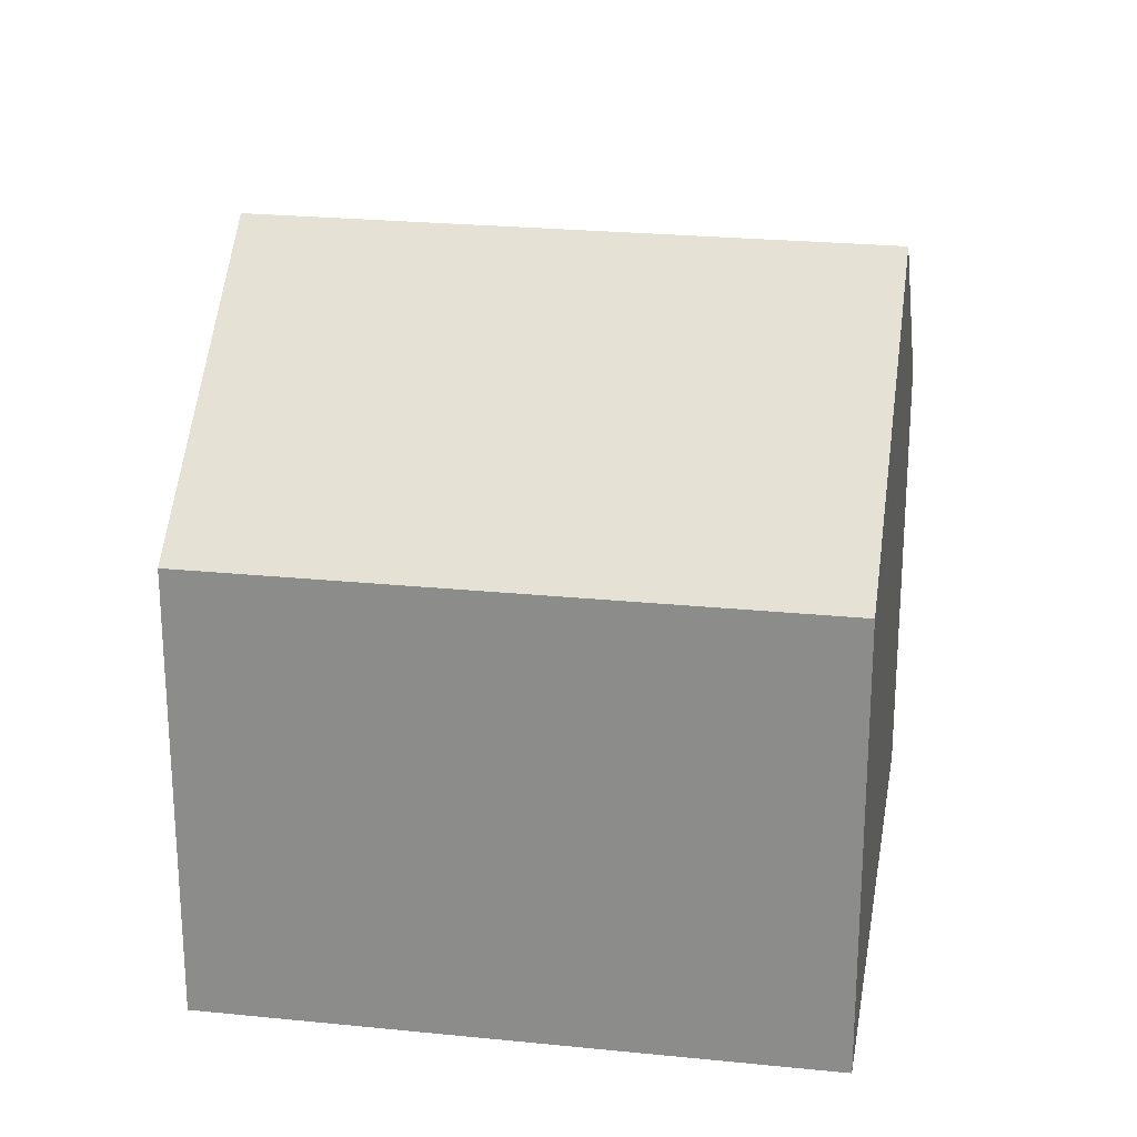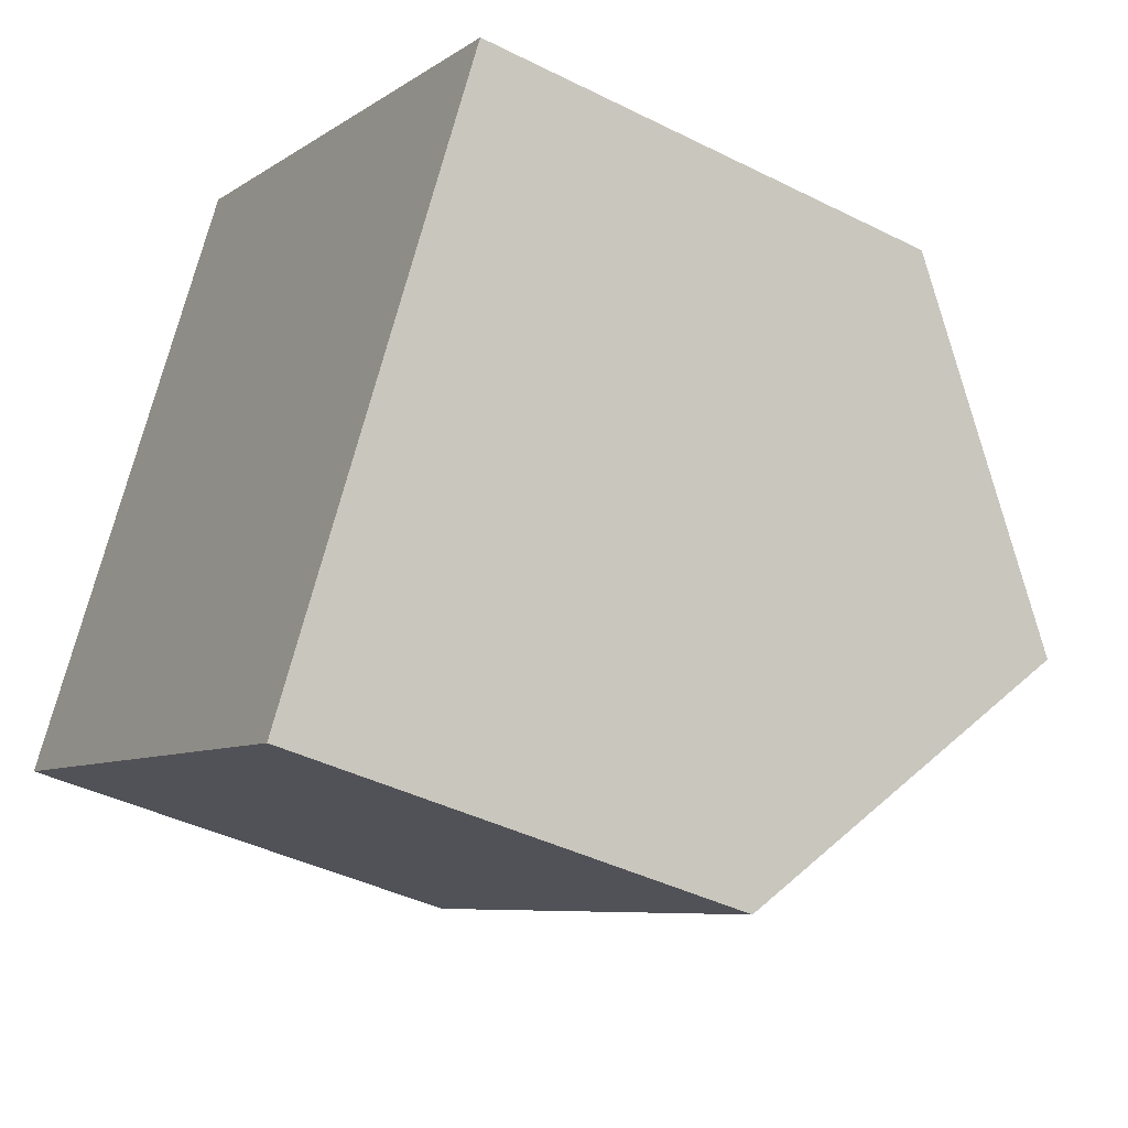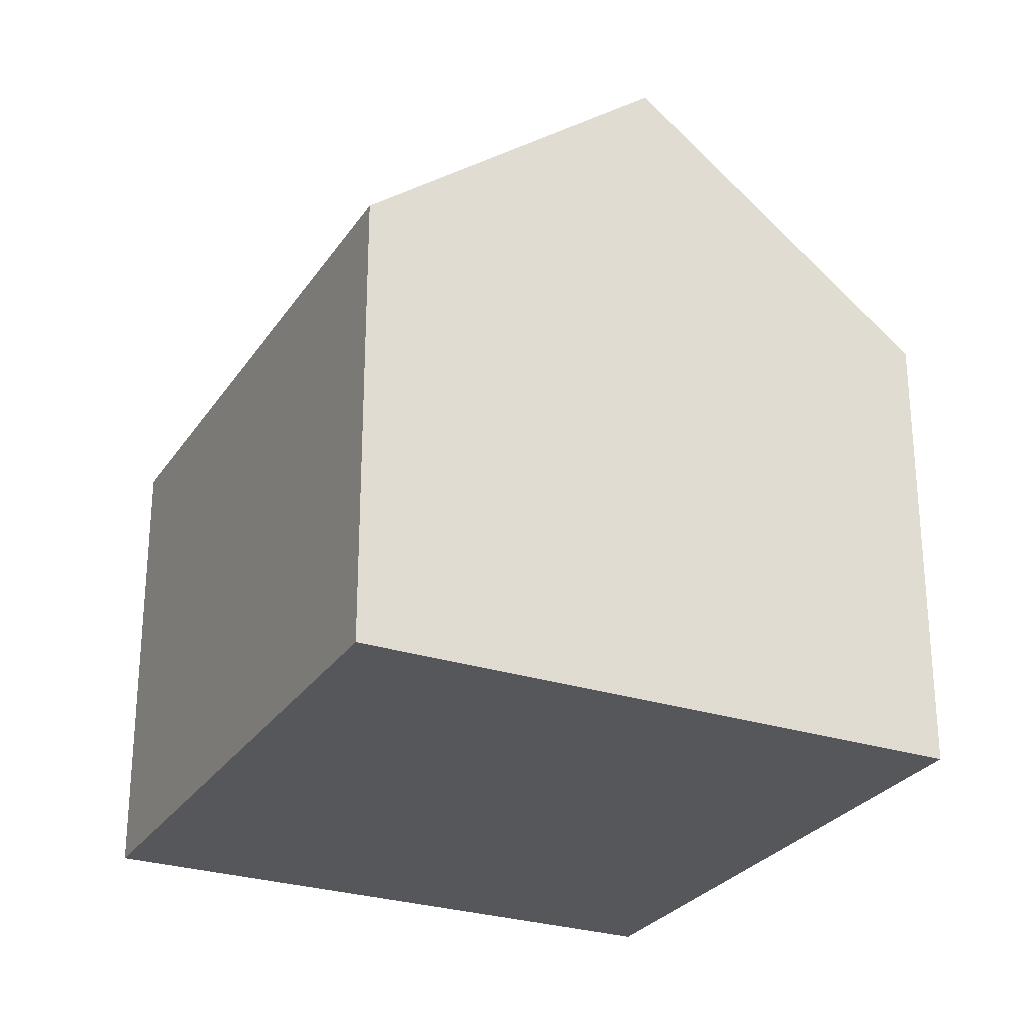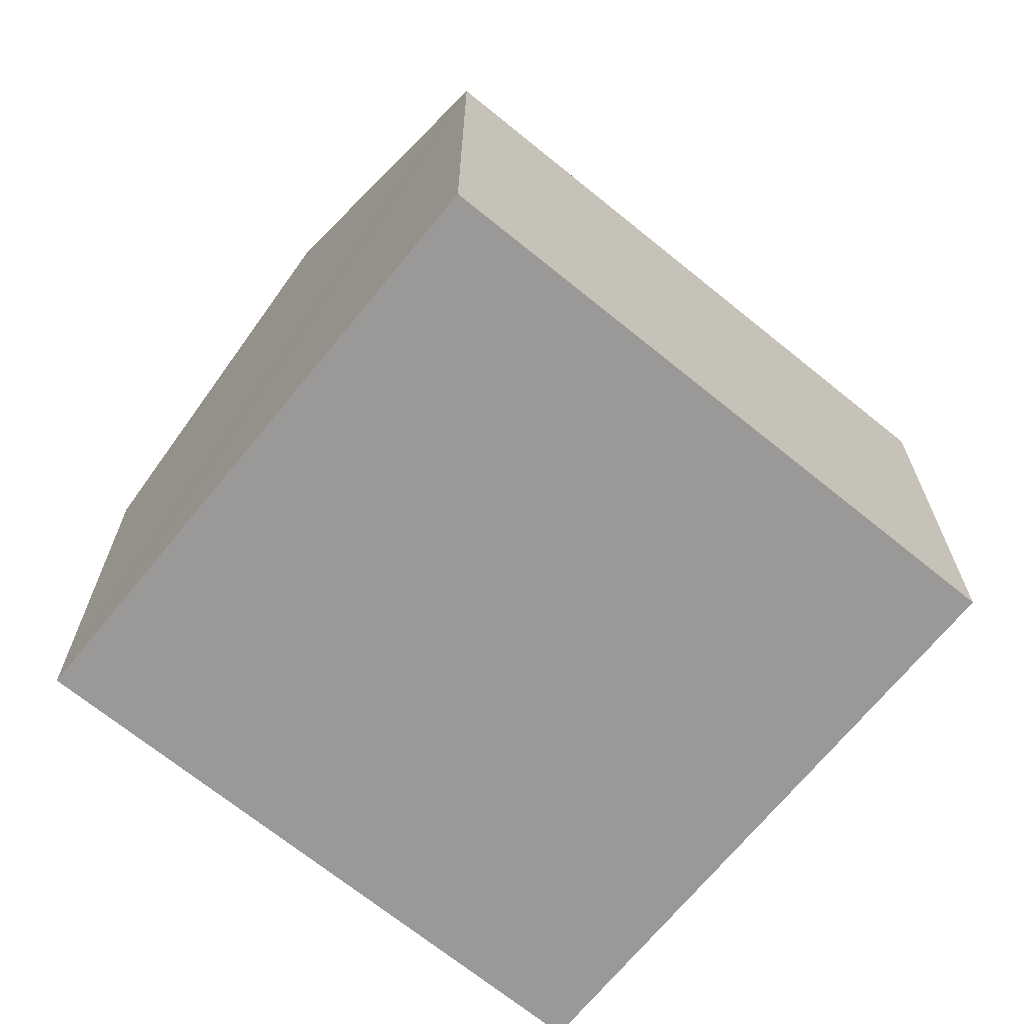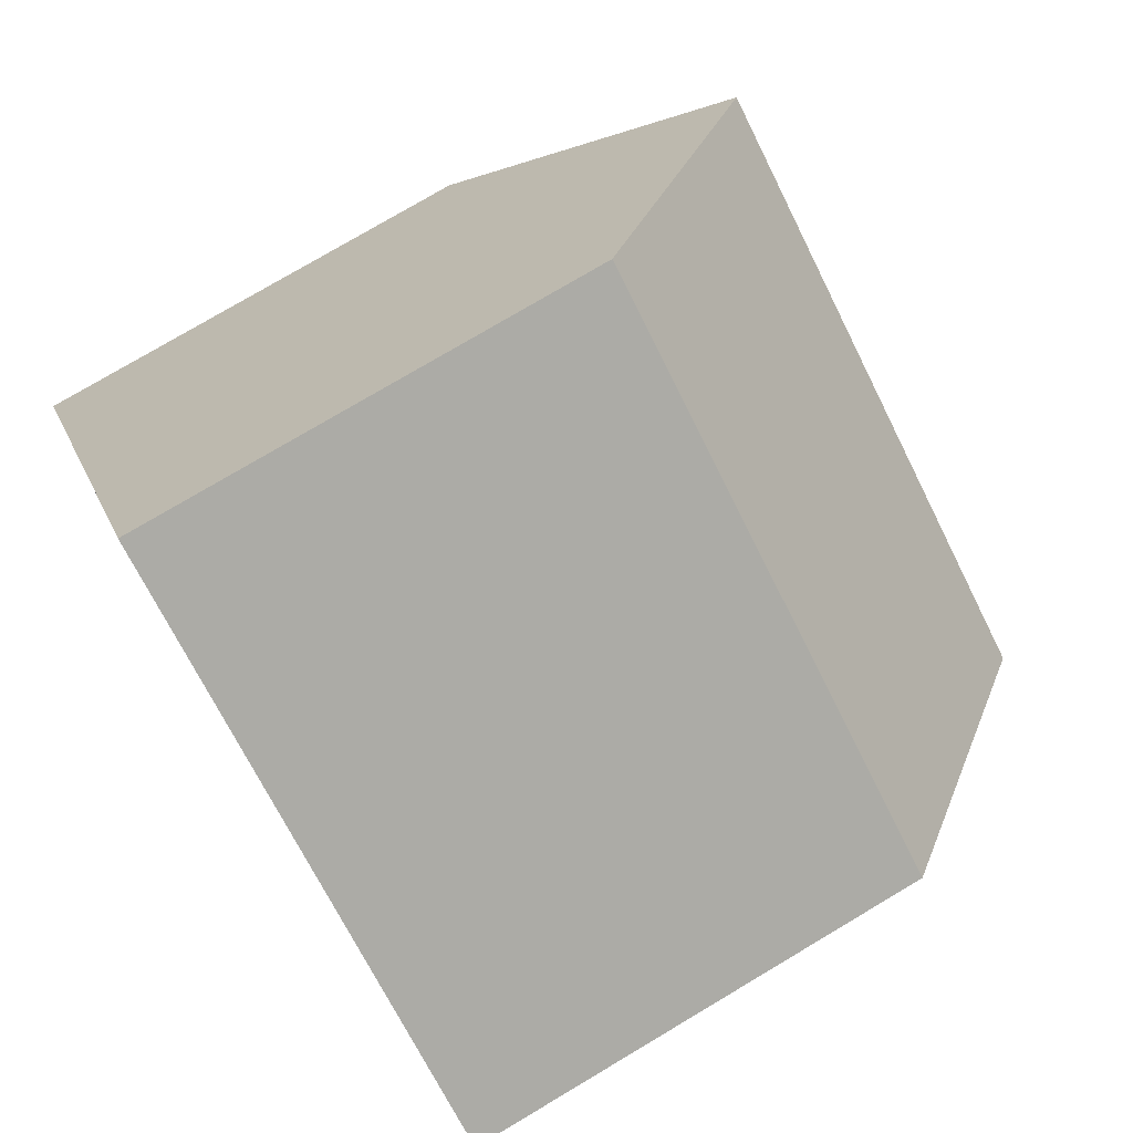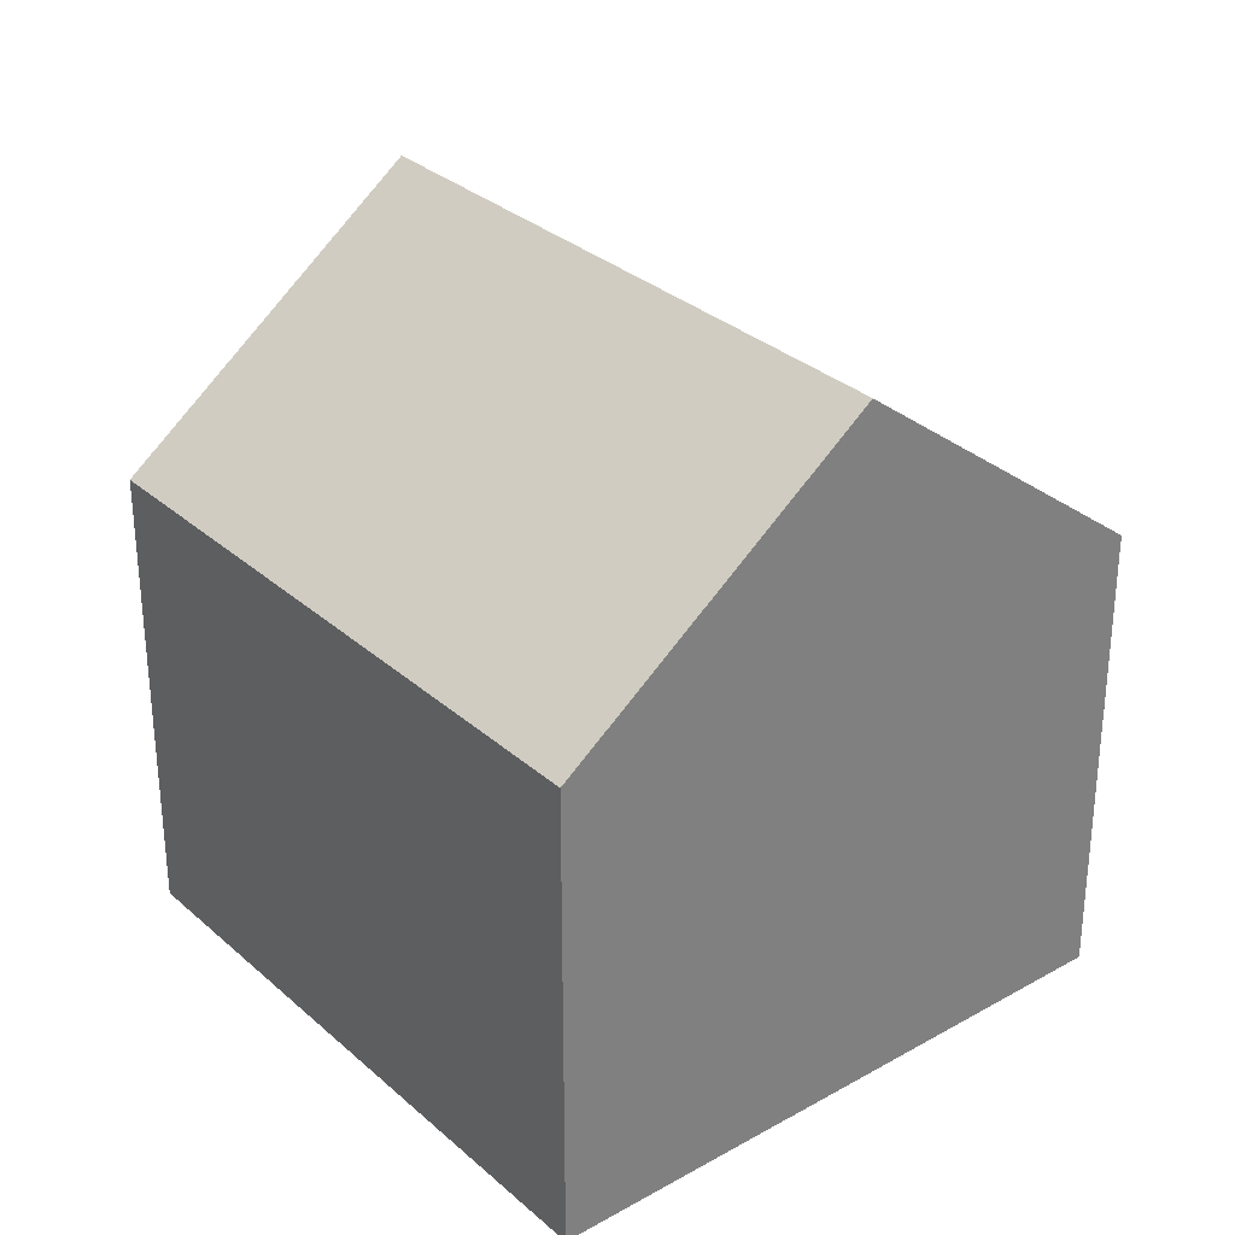
<metadata>
{"format":"obj","ext":"obj","renderer":"f3d","projection":"perspective","resolution":1024,"background":"white","views":[{"elev":24.2,"azim":-140.6,"up":"+Y"},{"elev":-40.5,"azim":58.3,"up":"+Z"},{"elev":-27.4,"azim":93.4,"up":"+Y"},{"elev":-68.9,"azim":-9.3,"up":"+Y"},{"elev":77.1,"azim":59.3,"up":"+Z"},{"elev":31.1,"azim":-99.0,"up":"+Y"}]}
</metadata>
<code>
v  12.42 12.27 -0.803
v  5.471 8.157 9.522
v  15.16 8.157 3.958
v  2.735 12.27 4.761
v  0 8.157 4.995e-16
v  9.844 8.395 -5.289
v  9.686 8.157 -5.564
v  0.239 8.517 0.417
v  9.686 3.407e-16 -5.564
v  9.844 3.239e-16 -5.289
v  12.42 4.917e-17 -0.803
v  15.16 -2.424e-16 3.958
v  0 0 0
v  0.239 -2.553e-17 0.417
v  2.735 -2.915e-16 4.761
v  5.471 -5.831e-16 9.522
g defaultobject
f 1 2 3
f 2 1 4
f 5 6 7
f 6 5 1
f 1 5 4
f 4 5 8
f 6 9 7
f 9 6 1
f 9 1 3
f 9 3 10
f 10 3 11
f 11 3 12
f 9 5 7
f 5 9 13
f 8 2 4
f 2 8 5
f 2 5 13
f 2 13 14
f 2 14 15
f 2 15 16
f 16 3 2
f 3 16 12
f 10 13 9
f 13 10 11
f 13 11 12
f 13 12 16
f 13 16 14
f 14 16 15

</code>
